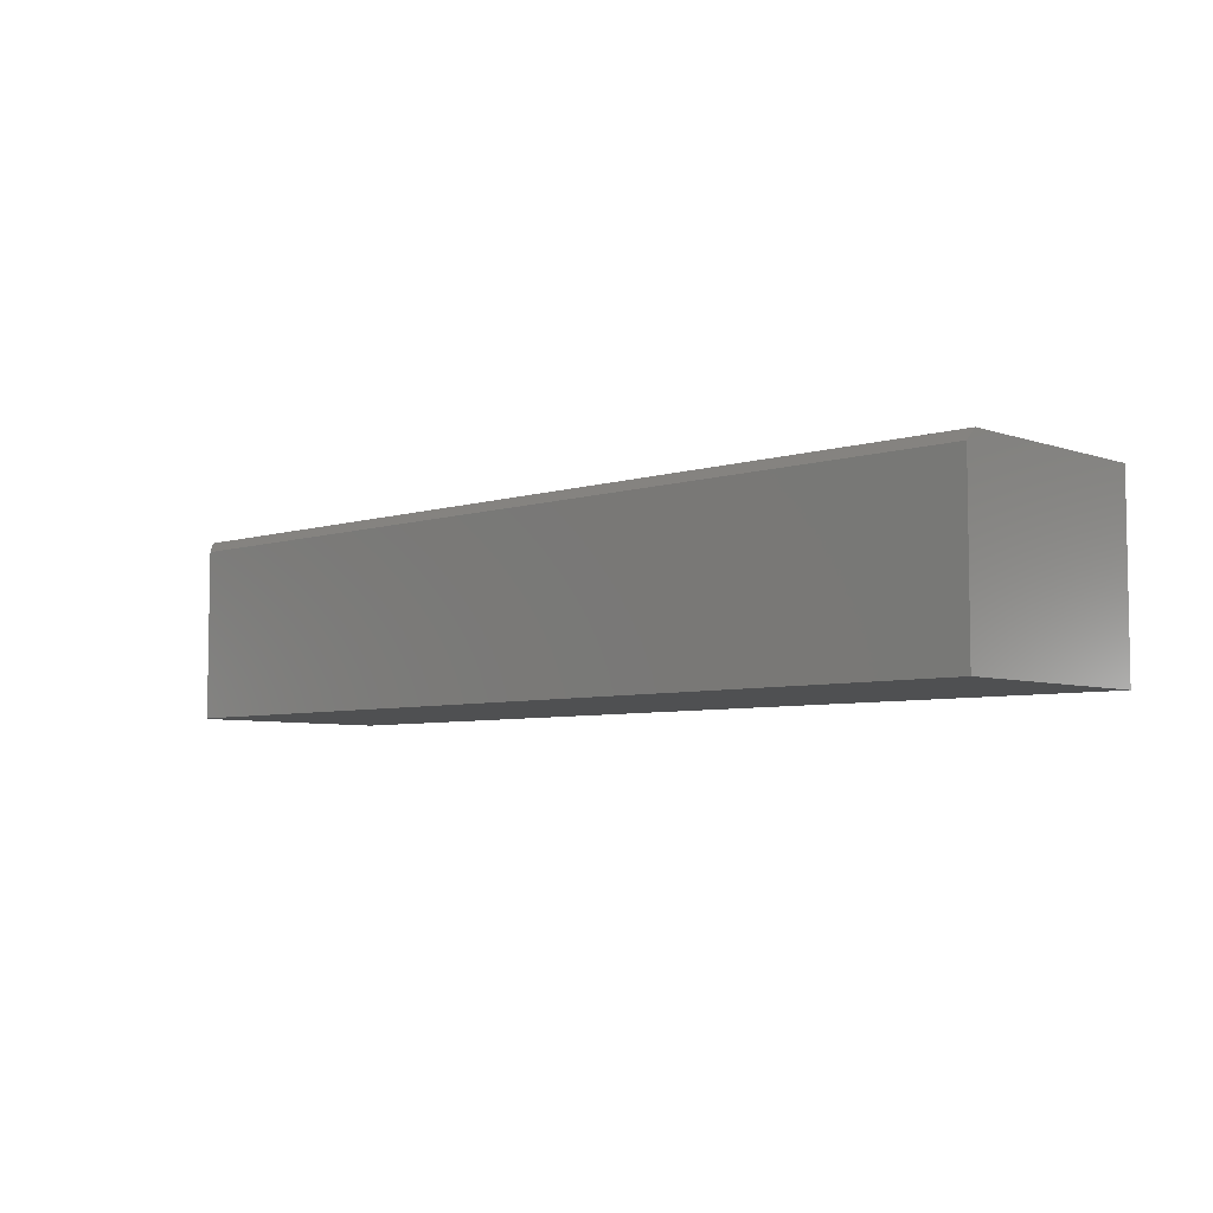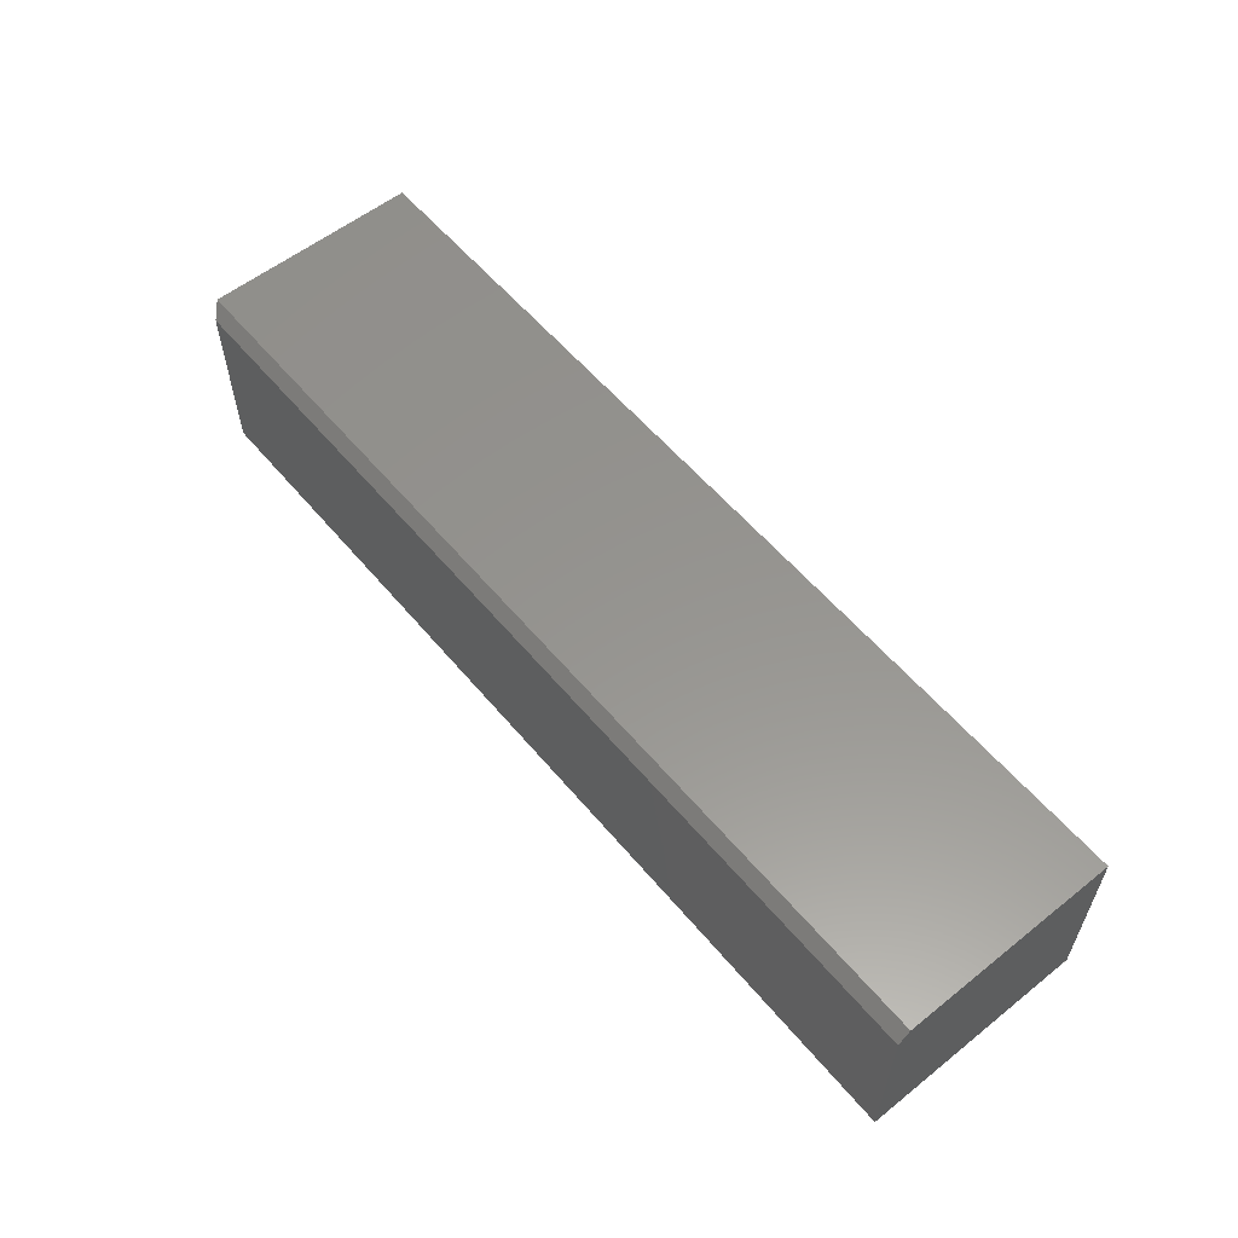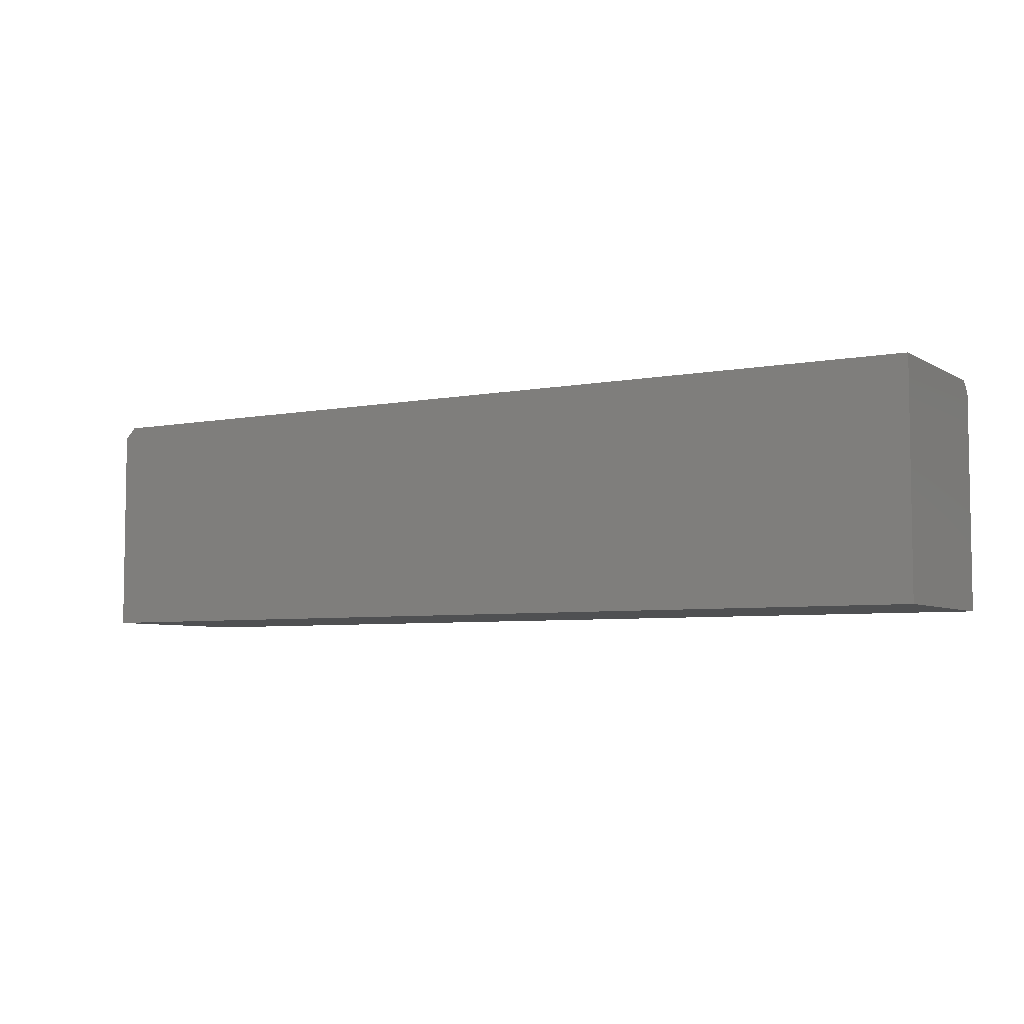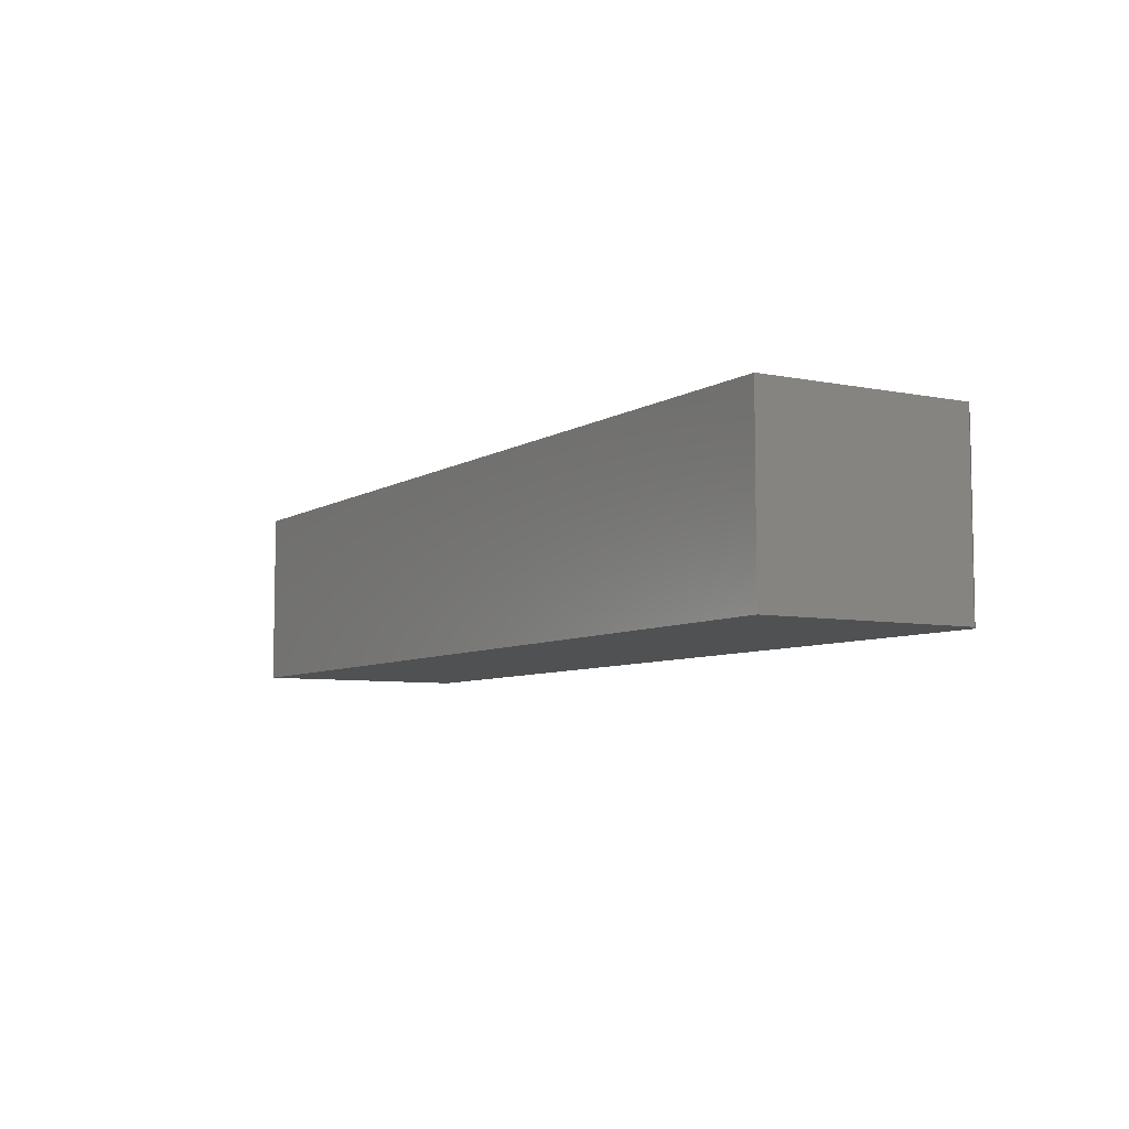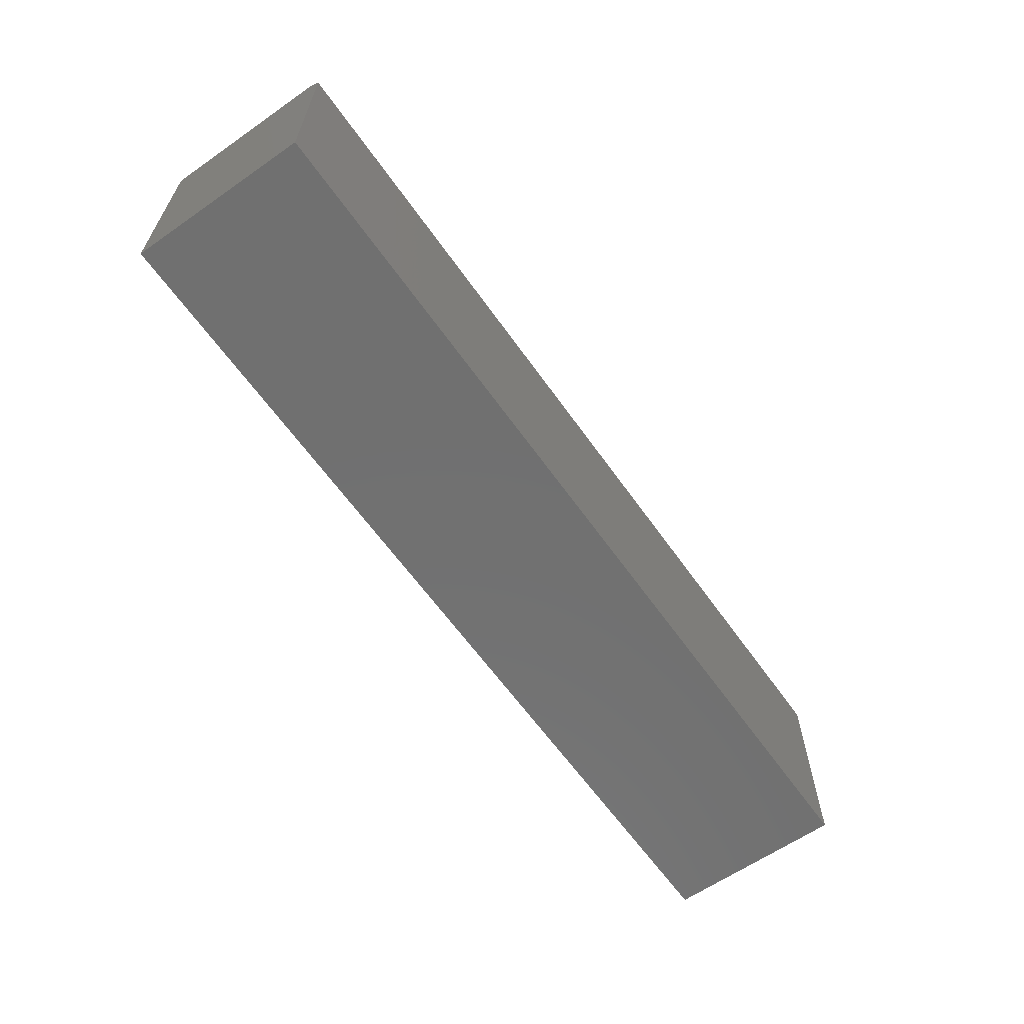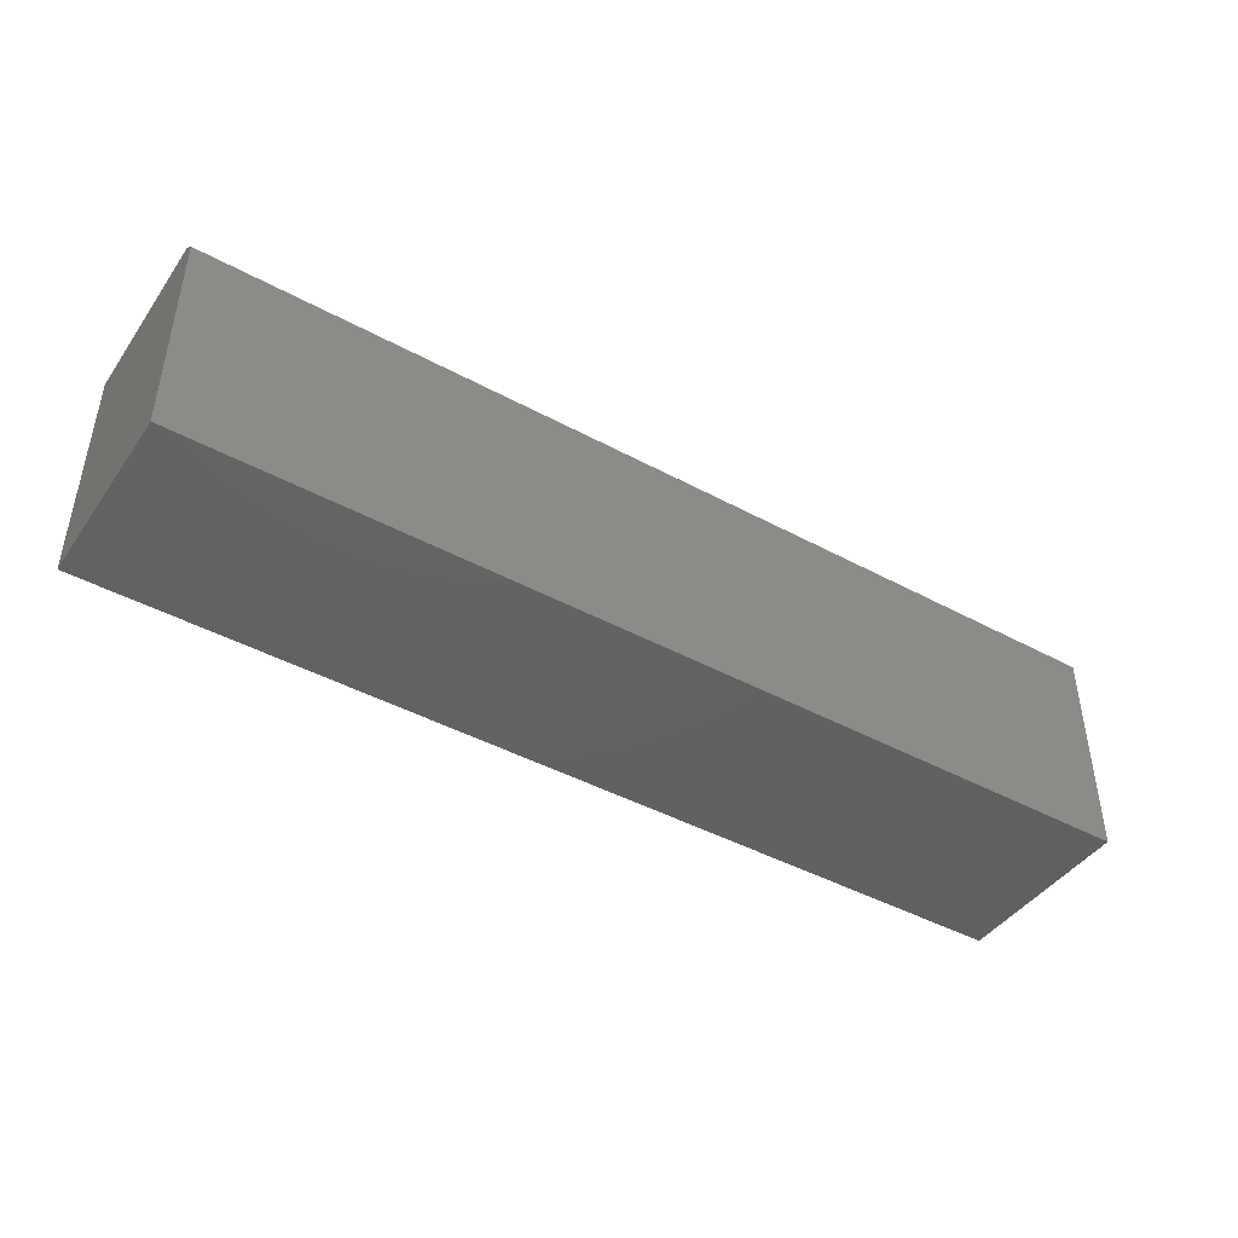
<metadata>
{"format":"stl","ext":"stl","renderer":"f3d","projection":"perspective","resolution":1024,"background":"white","views":[{"elev":-5.8,"azim":-136.4,"up":"+Z"},{"elev":57.4,"azim":-129.5,"up":"+Z"},{"elev":-5.6,"azim":-149.3,"up":"+Y"},{"elev":-6.7,"azim":59.2,"up":"+Z"},{"elev":-62.3,"azim":-54.8,"up":"+Y"},{"elev":-43.8,"azim":-32.5,"up":"+Y"}]}
</metadata>
<code>
# stl→obj: 19 verts, 34 faces
v 0.007895 -0.007812 0.06316
v 0.3237 -0.007812 0.06316
v 0.3159 1.183e-16 0.05535
v -0.3237 4.733e-17 0.05535
v -0.3237 -0.007812 0.06316
v 0.3237 -0.007812 -6.939e-17
v 0.3237 -0.007812 -0.06316
v 0.3159 1.183e-16 -0.06316
v -0.3237 4.733e-17 -2.61e-17
v 0.007895 8.414e-17 -0.06316
v -0.3237 4.733e-17 -0.06316
v 0.3237 -0.1562 0.06316
v 0.007895 -0.1562 0.06316
v -0.3237 -0.1562 -2.61e-17
v -0.3237 -0.1562 0.06316
v 0.3237 -0.1562 -6.574e-17
v 0.3237 -0.1562 -0.06316
v 0.007895 -0.1562 -0.06316
v -0.3237 -0.1562 -0.06316
f 1 2 3
f 1 3 4
f 1 4 5
f 6 7 8
f 6 8 3
f 6 3 2
f 9 4 3
f 9 3 8
f 9 8 10
f 9 10 11
f 12 2 13
f 13 2 1
f 14 15 9
f 9 15 5
f 9 5 4
f 13 1 15
f 15 1 5
f 6 2 16
f 16 2 12
f 7 6 17
f 17 6 16
f 18 10 17
f 17 10 8
f 17 8 7
f 14 13 15
f 16 18 17
f 12 13 16
f 16 13 14
f 16 14 18
f 18 14 19
f 9 11 14
f 14 11 19
f 19 11 18
f 18 11 10

</code>
